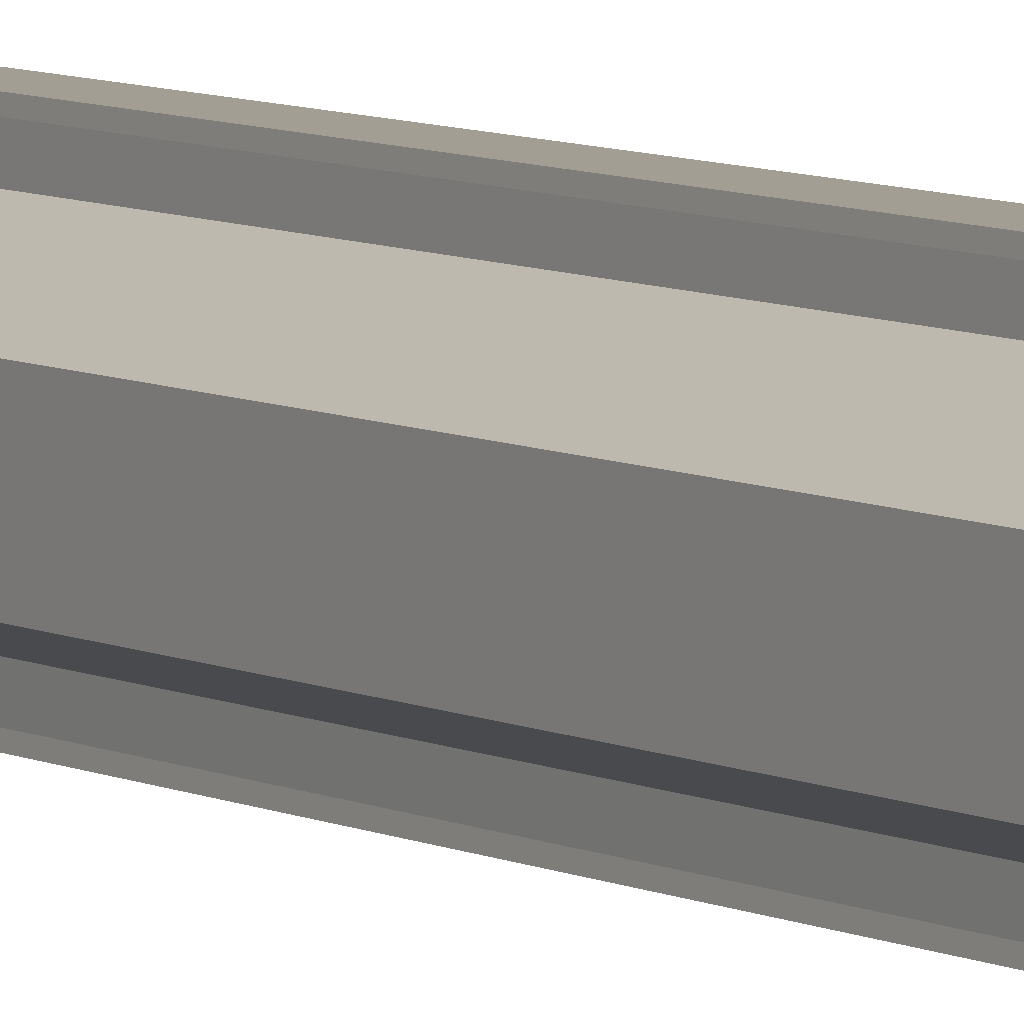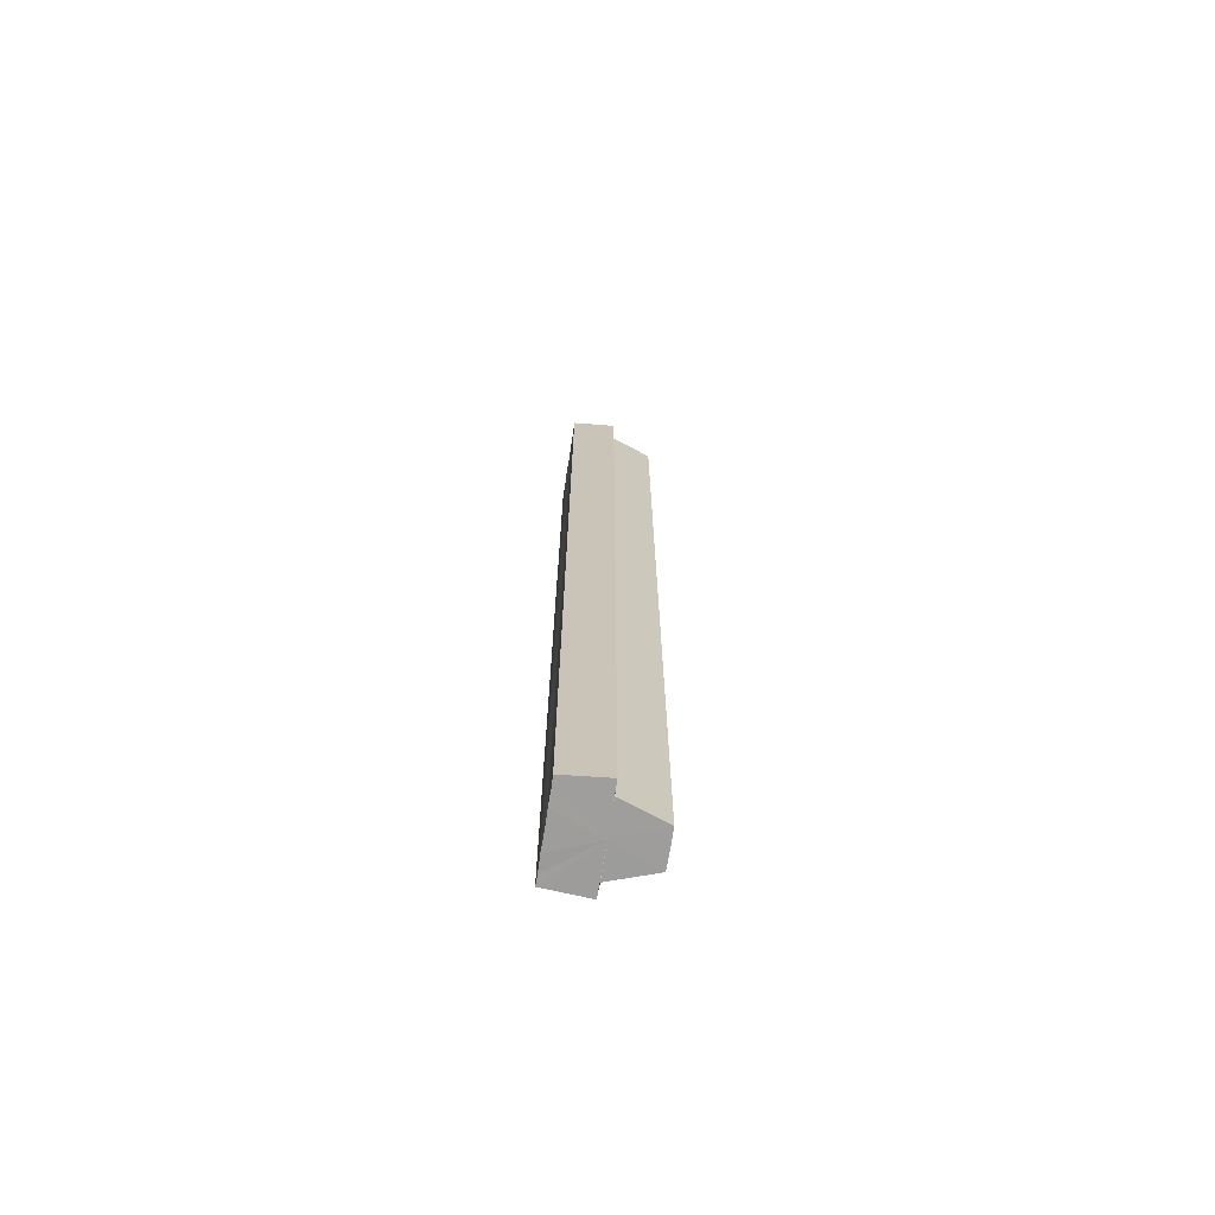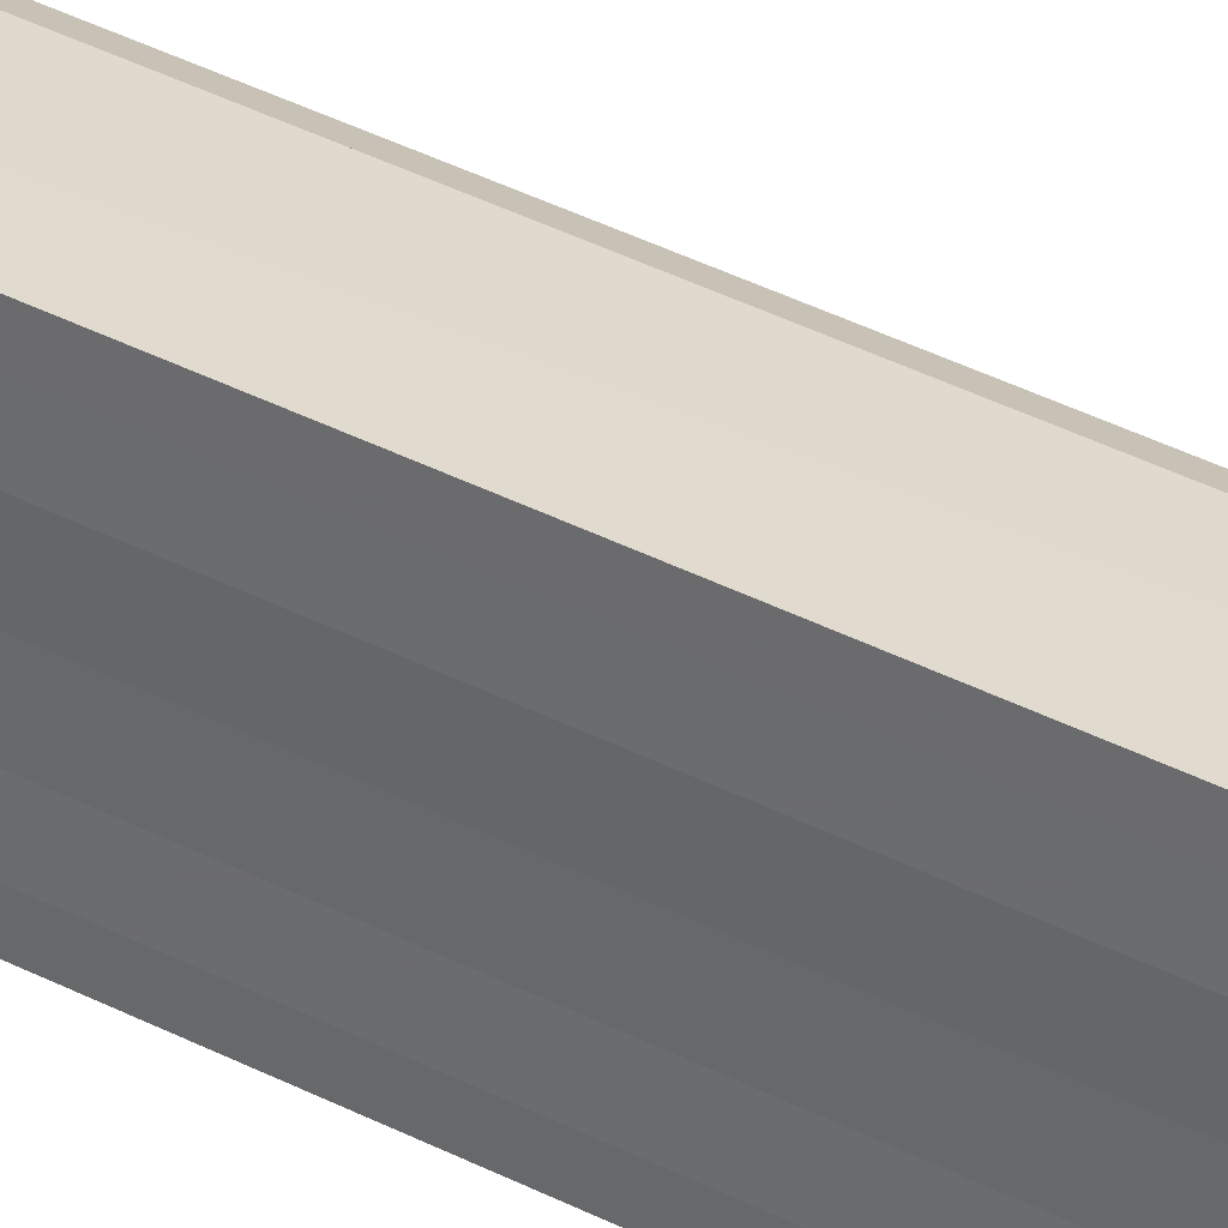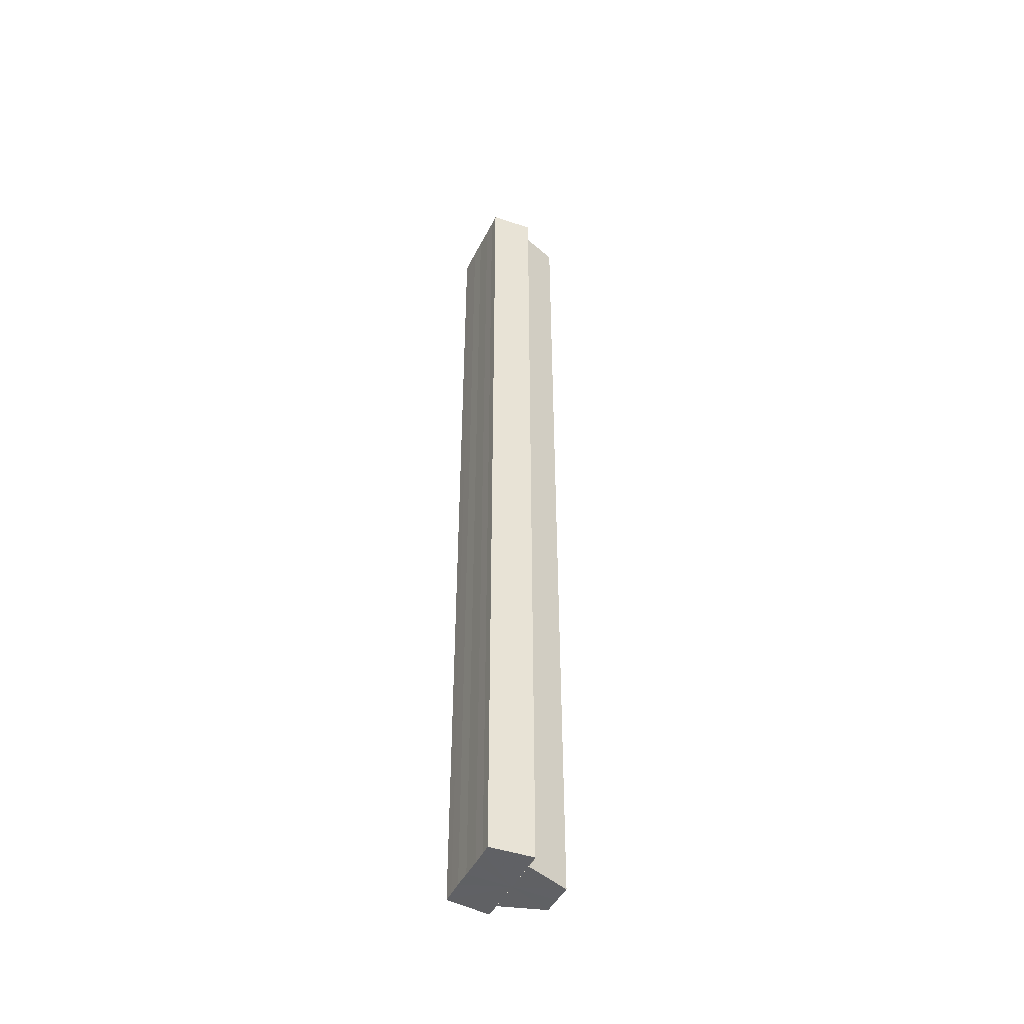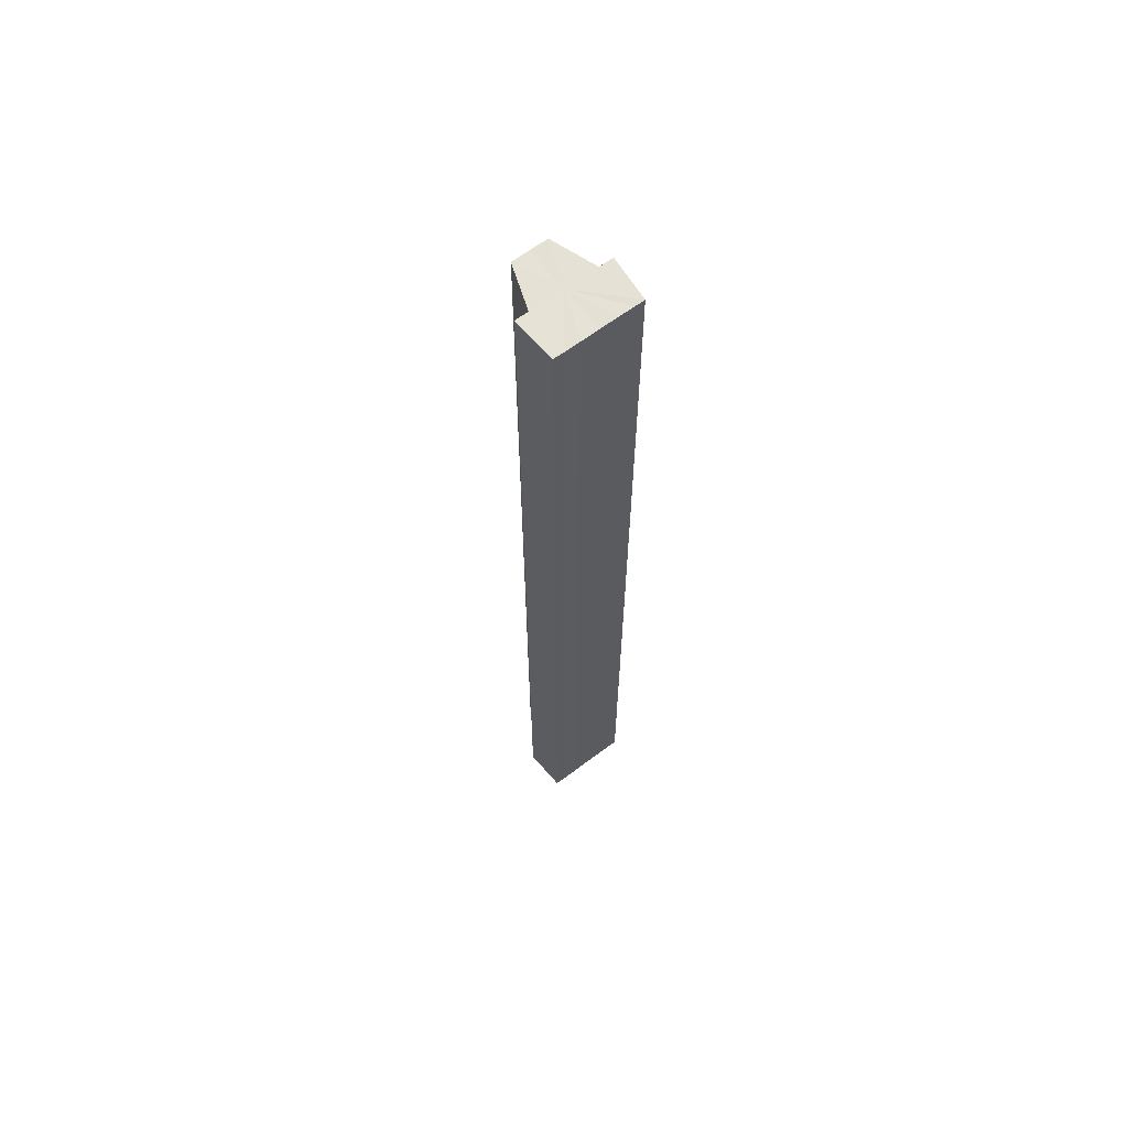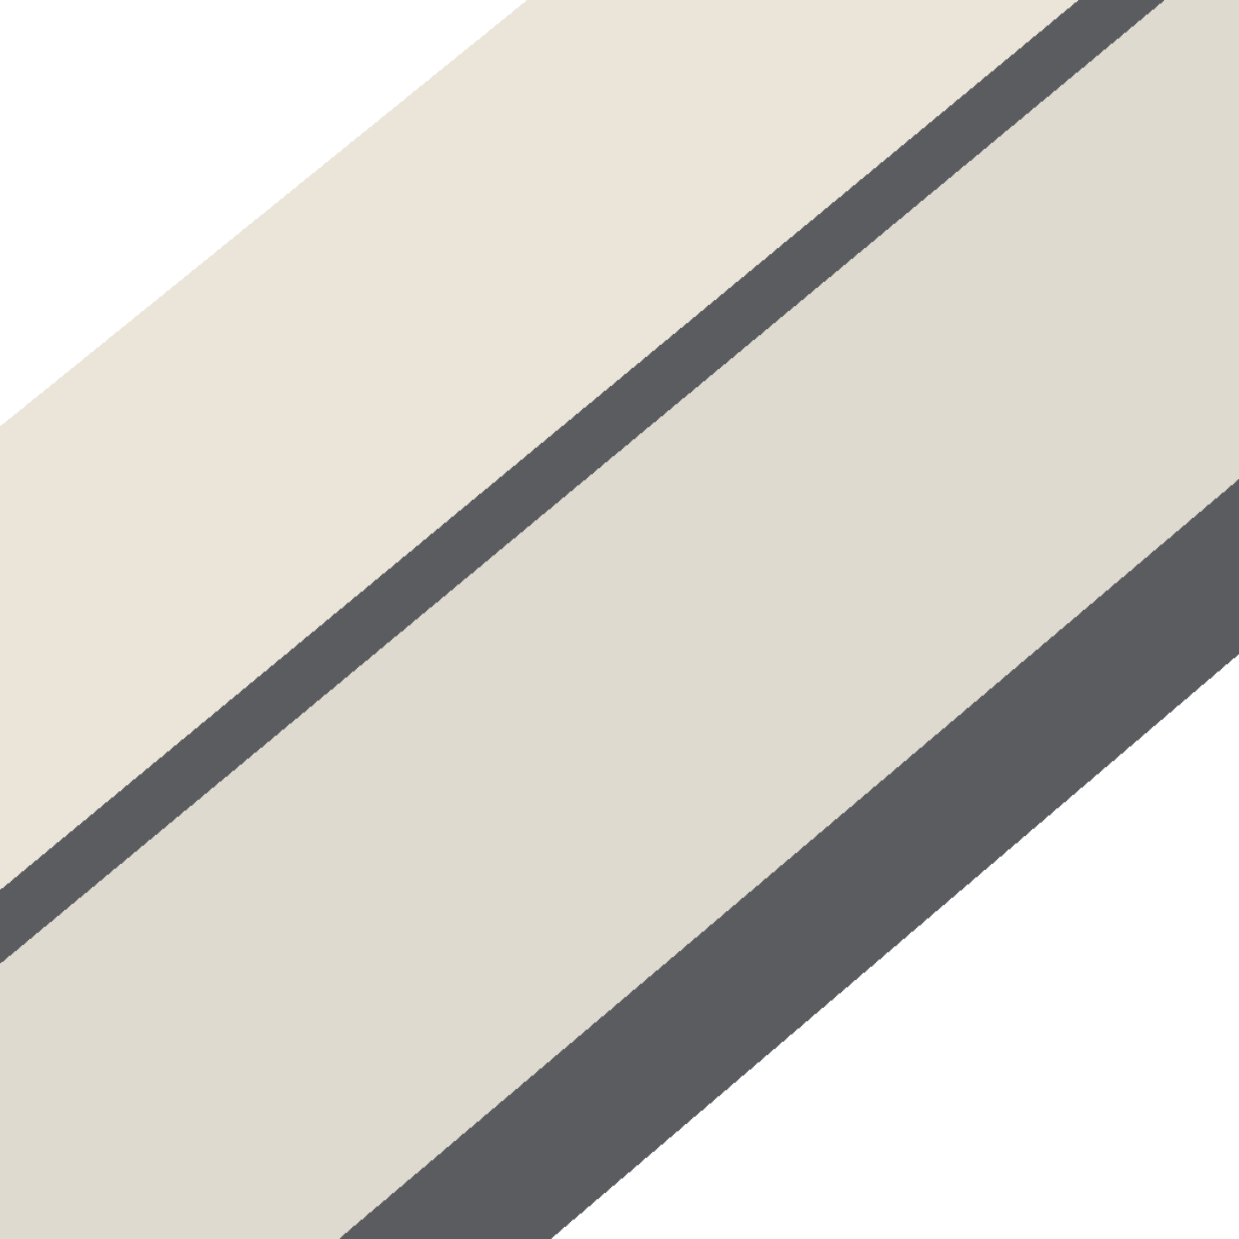
<metadata>
{"format":"obj","ext":"obj","renderer":"f3d","projection":"perspective","resolution":1024,"background":"white","views":[{"elev":6.5,"azim":-32.9,"up":"+Z"},{"elev":-70.6,"azim":171.1,"up":"+Y"},{"elev":31.1,"azim":128.3,"up":"+Z"},{"elev":-47.1,"azim":154.5,"up":"+Y"},{"elev":64.7,"azim":53.0,"up":"+Y"},{"elev":56.0,"azim":-135.1,"up":"+Z"}]}
</metadata>
<code>
o 8909
v 2213 1884 9.011
v 2213 1884 9.007
v 2213 1884 9.011
v 2213 1884 9.003
v 2213 1884 9.007
v 2213 1884 9.001
v 2213 1884 9.003
v 2213 1884 9.015
v 2213 1884 9.015
v 2213 1884 9.018
v 2213 1884 9.018
v 2213 1884 9.02
v 2213 1884 9.02
v 2213 1884 9.018
v 2213 1884 9.018
v 2213 1884 9.015
v 2213 1884 9.015
v 2213 1884 9.011
v 2213 1884 9.011
v 2213 1884 9.007
v 2213 1884 9.007
v 2213 1884 9.003
v 2213 1884 9.003
v 2213 1884 9.001
v 2213 1884 9.001
v 2213 1884 9.011
v 2213 1884 9.003
v 2213 1884 9
v 2213 1884 9.001
v 2213 1884 9
v 2213 1884 9.001
v 2213 1884 9
v 2213 1884 9.007
v 2213 1884 9.011
v 2213 1884 9.015
v 2213 1884 9.018
v 2213 1884 9.02
v 2213 1884 9.021
v 2213 1884 9.02
v 2213 1884 9.021
v 2213 1884 9.02
v 2213 1884 9.021
v 2213 1884 9.02
v 2213 1884 9.021
v 2213 1884 9.007
v 2213 1884 9.003
v 2213 1884 9.011
v 2213 1884 9.015
v 2213 1884 9.018
v 2213 1884 9.02
v 2213 1884 9.021
v 2213 1884 9.018
v 2213 1884 9.018
v 2213 1884 9.015
v 2213 1884 9.018
v 2213 1884 9.011
v 2213 1884 9.015
v 2213 1884 9.007
v 2213 1884 9.011
v 2213 1884 9.003
v 2213 1884 9.007
v 2213 1884 9
v 2213 1884 9.001
v 2213 1884 9
v 2213 1884 9
v 2213 1884 9.001
v 2213 1884 9.003
v 2213 1884 9.003
v 2213 1884 9.003
v 2213 1884 9.007
v 2213 1884 9.011
v 2213 1884 9.007
v 2213 1884 9.015
v 2213 1884 9.011
v 2213 1884 9.018
v 2213 1884 9.015
v 2213 1884 9.011
v 2213 1884 9.011
v 2213 1884 9.007
v 2213 1884 9.015
v 2213 1884 9.003
v 2213 1884 9.018
v 2213 1884 9.001
v 2213 1884 9
v 2213 1884 9.02
v 2213 1884 9.003
v 2213 1884 9.007
v 2213 1884 9.011
v 2213 1884 9.015
v 2213 1884 9.018
f 1 2 3
f 2 4 5
f 4 6 7
f 8 1 9
f 10 8 11
f 12 10 13
f 13 14 15
f 15 16 17
f 17 18 19
f 19 20 21
f 21 22 23
f 23 24 25
f 26 24 27
f 26 28 24
f 29 28 30
f 31 32 29
f 26 27 33
f 26 33 34
f 26 34 35
f 26 35 36
f 26 36 37
f 38 37 39
f 40 41 38
f 26 37 42
f 43 42 44
f 26 45 46
f 26 47 45
f 26 48 47
f 26 49 48
f 50 51 43
f 52 50 43
f 53 50 52
f 54 53 55
f 56 57 54
f 58 59 56
f 60 61 58
f 62 63 64
f 65 63 66
f 63 67 66
f 66 67 68
f 69 70 68
f 70 71 72
f 71 73 74
f 73 75 76
f 77 78 79
f 77 80 78
f 77 79 81
f 77 82 80
f 77 81 83
f 77 83 84
f 77 85 82
f 77 44 85
f 77 86 87
f 77 87 88
f 77 88 89
f 77 89 90

</code>
